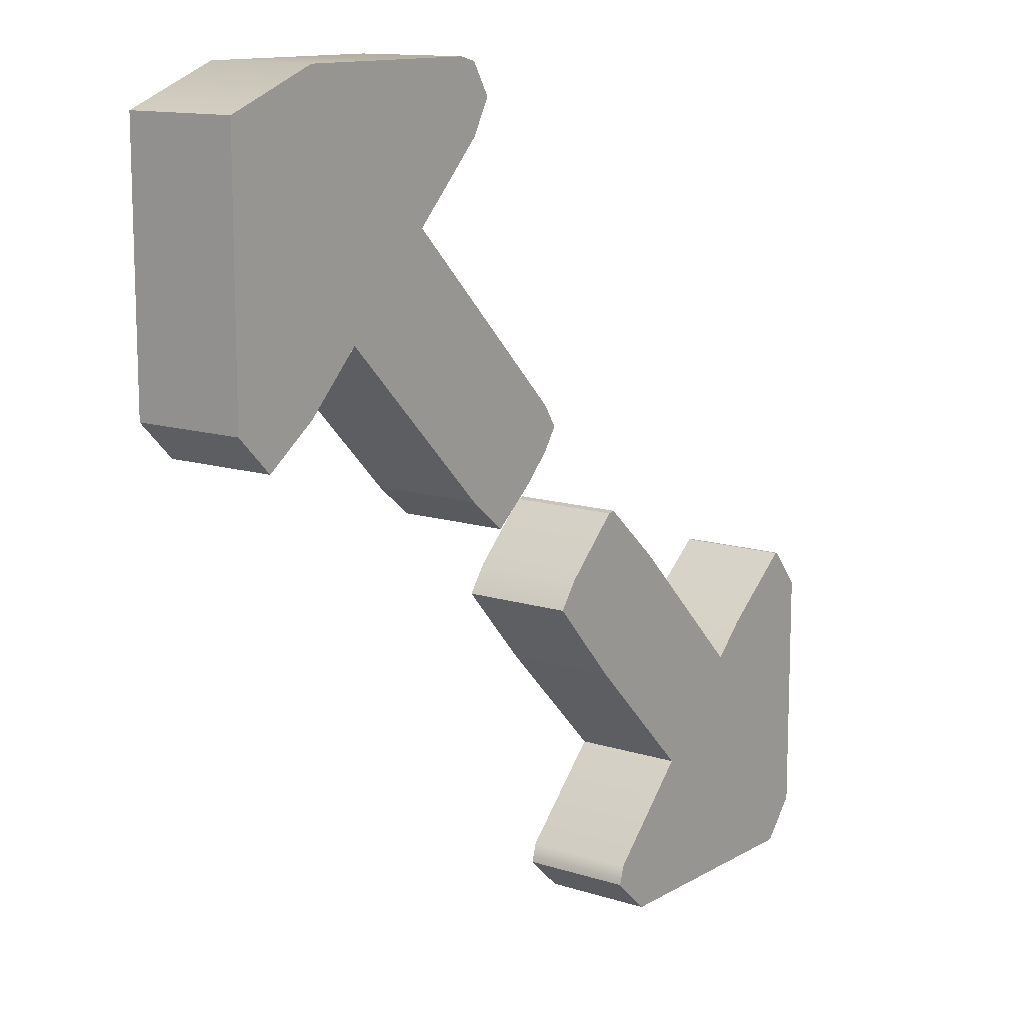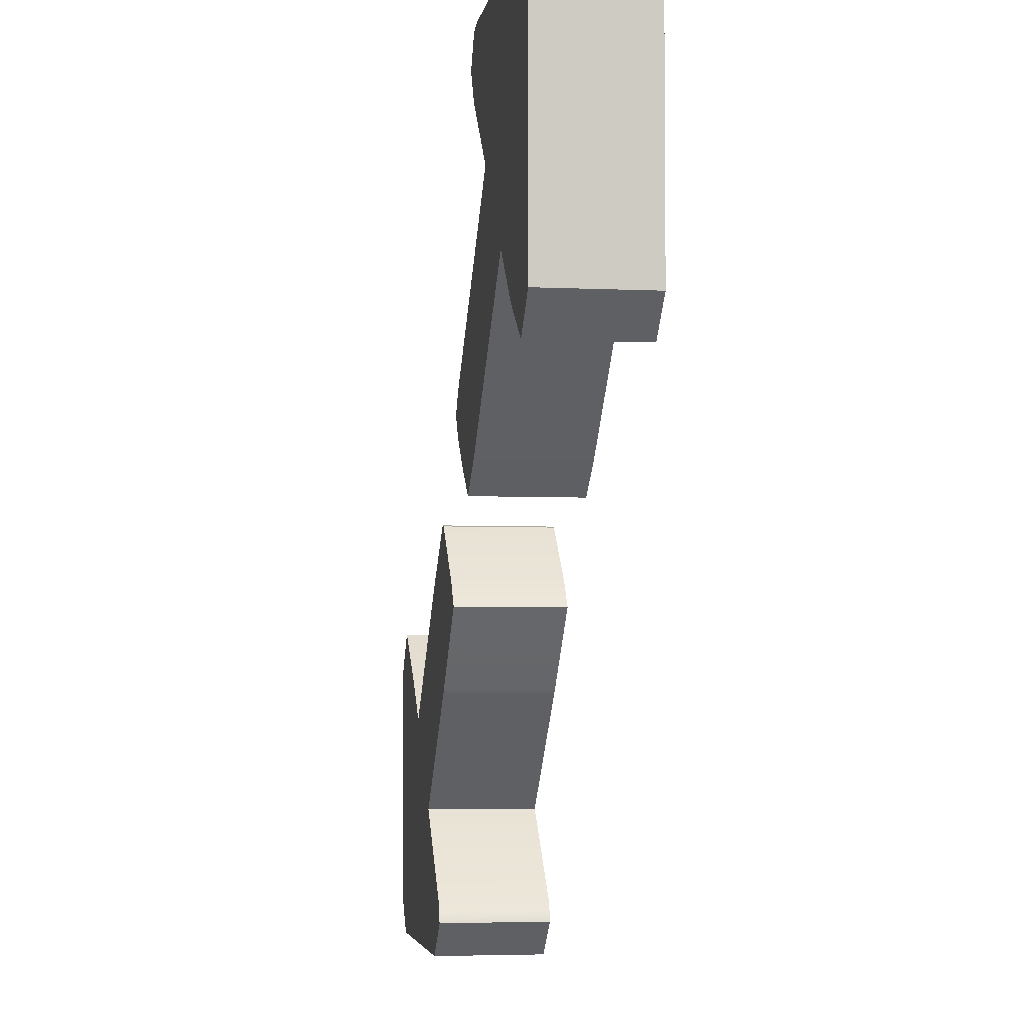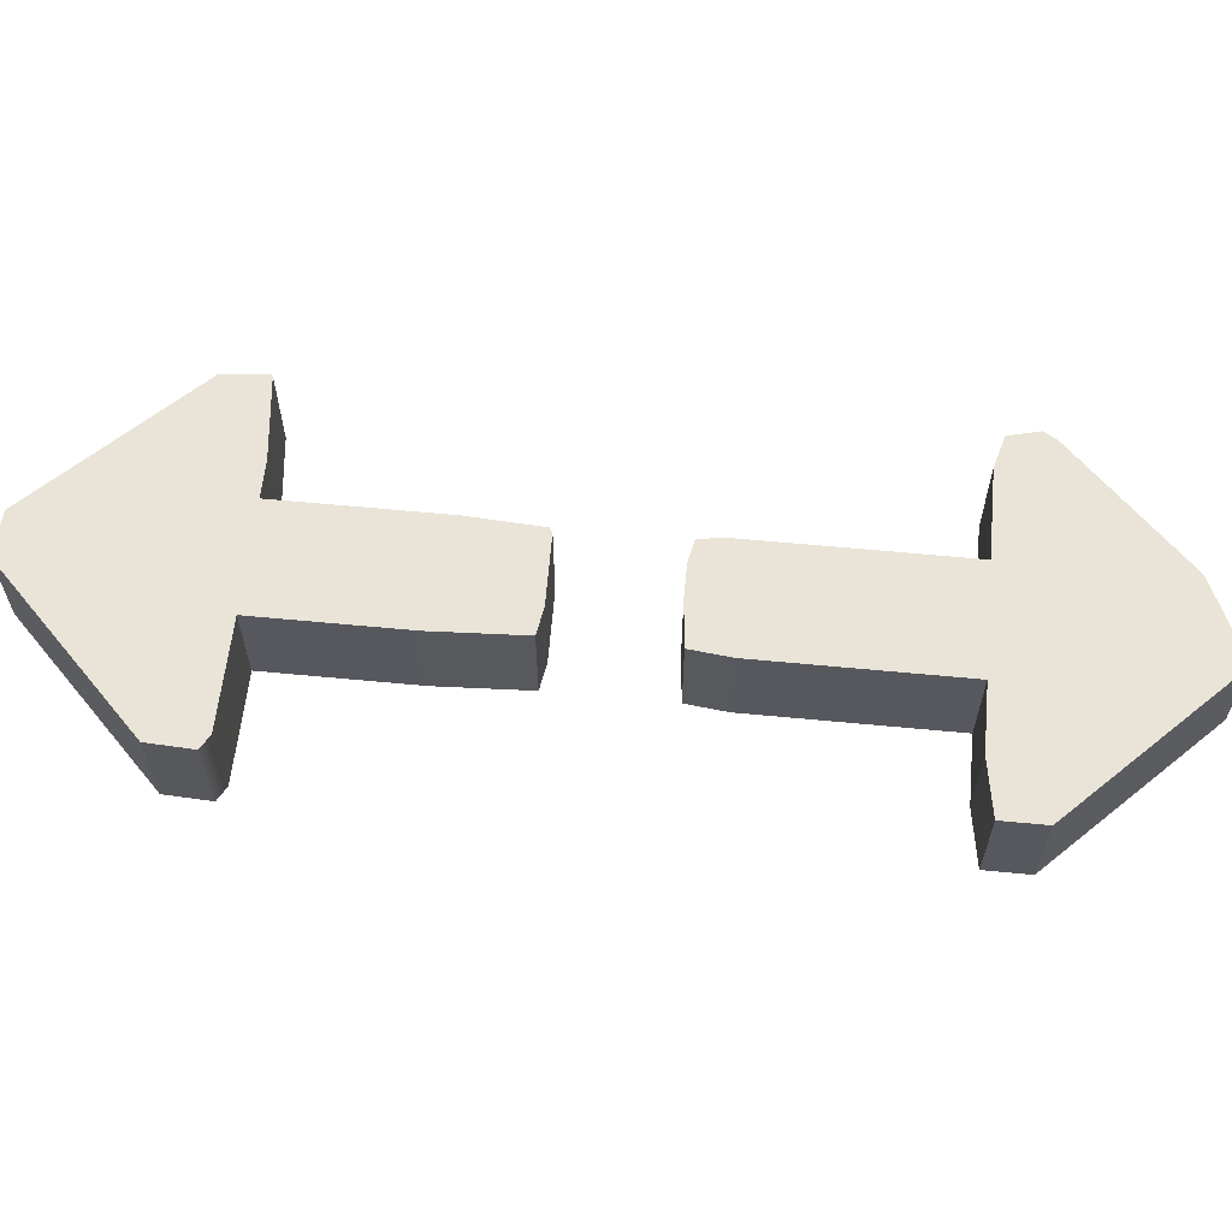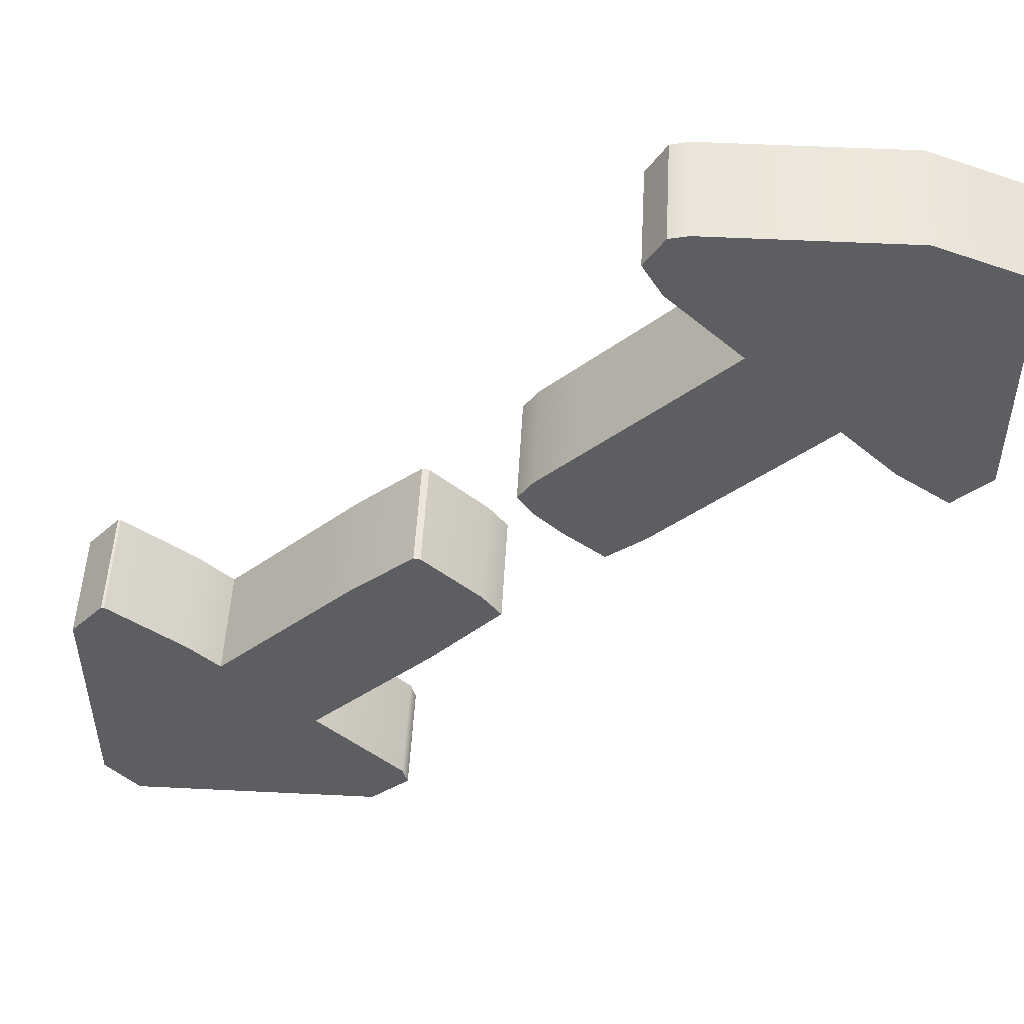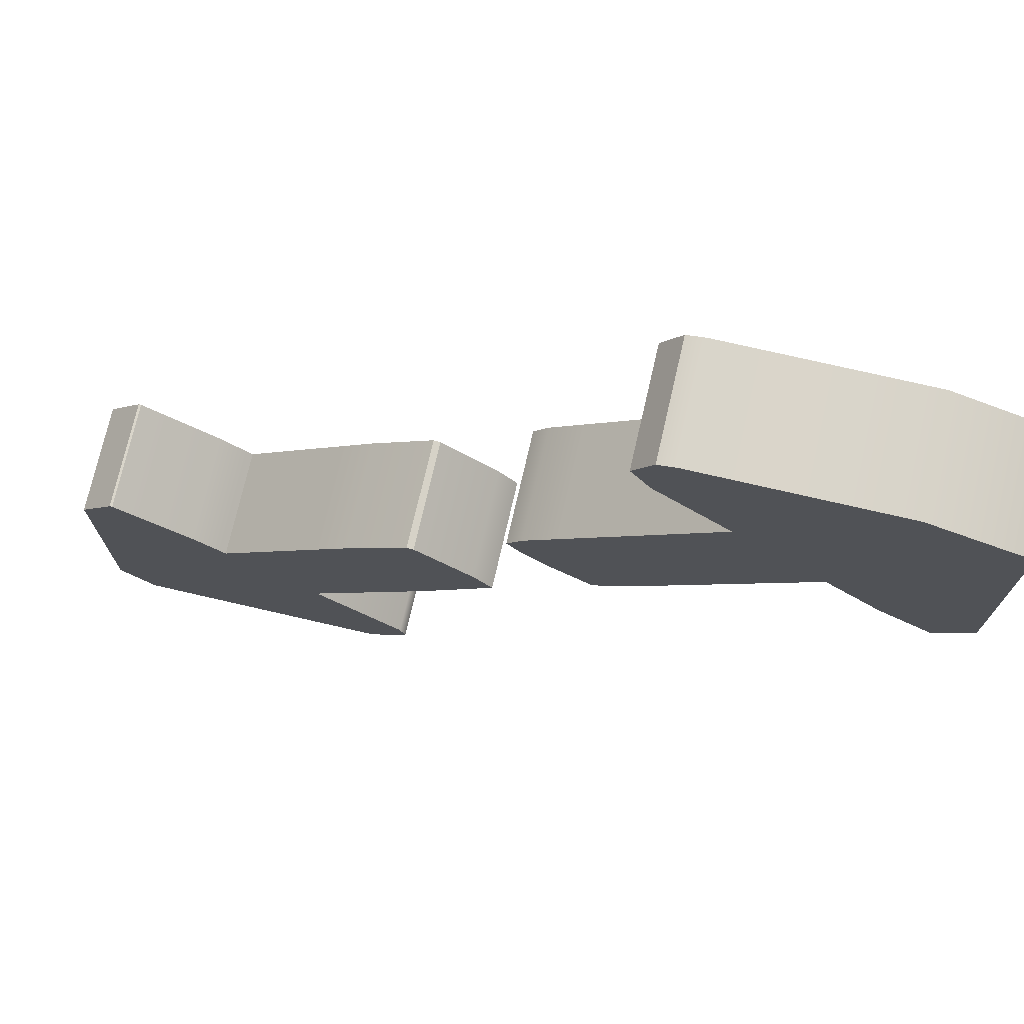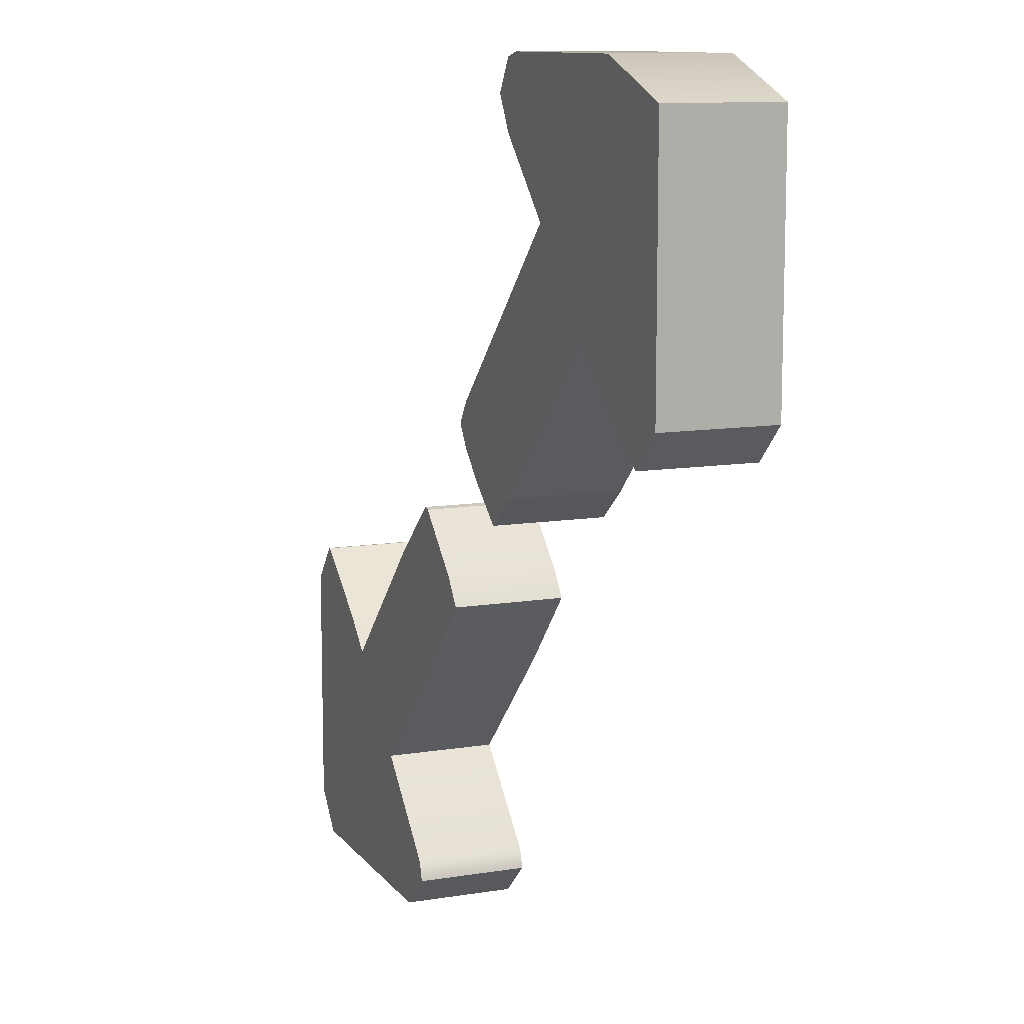
<metadata>
{"format":"obj","ext":"obj","renderer":"f3d","projection":"perspective","resolution":1024,"background":"white","views":[{"elev":12.5,"azim":127.0,"up":"+Y"},{"elev":-4.2,"azim":81.1,"up":"+Y"},{"elev":60.8,"azim":50.6,"up":"+Z"},{"elev":51.4,"azim":3.1,"up":"+Y"},{"elev":74.3,"azim":13.0,"up":"+Y"},{"elev":11.0,"azim":68.0,"up":"+Y"}]}
</metadata>
<code>
v 0.3042 0.2097 0.05758
v 0.2097 0.3041 0.05758
v 0.09453 0.007722 0.05758
v 0.007735 0.09452 0.05758
v 0.4536 0.4158 0.05758
v 0.1526 0.4536 0.05758
v 0.1134 0.4159 0.05758
v 0.4535 0.1512 0.05758
v 0.4158 0.1134 0.05758
v 0.02306 0.07151 0.05758
v 0.02306 0.1175 0.05758
v 0.1677 0.2622 0.05758
v 0.4536 0.2622 0.05758
v 0.2439 0.1494 0.05758
v 0.2439 0.2622 0.05758
v 0.2469 0.1524 0.05758
v 0.2439 0.1524 0.05758
v 0.4535 0.1524 0.05758
v 0.3614 0.1524 0.05758
v 0.3544 0.2622 0.05758
v 0.3544 0.1595 0.05758
v 0.1371 0.04263 0.05758
v 0.05194 0.04263 0.05758
v 0.1335 0.039 0.05758
v 0.1335 0.04263 0.05758
v 0.05794 0.1524 0.05758
v 0.1335 0.1524 0.05758
v 0.1335 0.228 0.05758
v 0.2439 0.4536 0.05758
v 0.4536 0.372 0.05758
v 0.2439 0.372 0.05758
v 0.3544 0.372 0.05758
v 0.3544 0.4536 0.05758
v 0.1419 0.372 0.05758
v 0.1335 0.3803 0.05758
v 0.1335 0.4491 0.05758
v 0.02306 0.07151 -0.05758
v 0.007735 0.09452 -0.05758
v 0.02306 0.1175 -0.05758
v 0.1335 0.3803 -0.05758
v 0.1134 0.4159 -0.05758
v 0.1335 0.4491 -0.05758
v 0.05794 0.1524 -0.05758
v 0.1335 0.228 -0.05758
v 0.1335 0.1524 -0.05758
v 0.3042 0.2097 -0.05758
v 0.2469 0.1524 -0.05758
v 0.2439 0.1524 -0.05758
v 0.2439 0.2622 -0.05758
v 0.3544 0.2622 -0.05758
v 0.3544 0.1595 -0.05758
v 0.2439 0.1494 -0.05758
v 0.3614 0.1524 -0.05758
v 0.4535 0.1524 -0.05758
v 0.4535 0.1512 -0.05758
v 0.4158 0.1134 -0.05758
v 0.4536 0.2622 -0.05758
v 0.1335 0.039 -0.05758
v 0.09453 0.007722 -0.05758
v 0.05194 0.04263 -0.05758
v 0.1335 0.04263 -0.05758
v 0.1371 0.04263 -0.05758
v 0.1677 0.2622 -0.05758
v 0.2439 0.4536 -0.05758
v 0.3544 0.4536 -0.05758
v 0.3544 0.372 -0.05758
v 0.2439 0.372 -0.05758
v 0.4536 0.372 -0.05758
v 0.4536 0.4158 -0.05758
v 0.2097 0.3041 -0.05758
v 0.1419 0.372 -0.05758
v 0.1526 0.4536 -0.05758
v -0.2096 -0.3041 0.05758
v -0.3041 -0.2096 0.05758
v -0.4123 -0.4535 0.05758
v -0.1546 -0.4536 0.05758
v -0.1133 -0.4159 0.05758
v -0.1638 -0.4535 0.05758
v -0.4535 -0.1638 0.05758
v -0.4535 -0.4124 0.05758
v -0.4536 -0.1546 0.05758
v -0.4159 -0.1133 0.05758
v -0.007627 -0.09445 0.05758
v -0.09452 -0.007661 0.05758
v -0.1616 -0.06716 0.05758
v -0.02724 -0.06716 0.05758
v -0.3082 -0.4535 0.05758
v -0.3082 -0.2054 0.05758
v -0.1187 -0.3965 0.05758
v -0.3082 -0.3965 0.05758
v -0.1978 -0.4535 0.05758
v -0.1978 -0.3965 0.05758
v -0.3082 -0.2867 0.05758
v -0.1922 -0.2867 0.05758
v -0.1978 -0.3159 0.05758
v -0.1978 -0.2867 0.05758
v -0.1978 -0.2923 0.05758
v -0.08737 -0.06716 0.05758
v -0.08737 -0.1819 0.05758
v -0.08244 -0.1769 0.05758
v -0.08737 -0.1769 0.05758
v -0.2714 -0.1769 0.05758
v -0.1978 -0.1769 0.05758
v -0.1978 -0.1033 0.05758
v -0.4535 -0.3965 0.05758
v -0.4187 -0.4532 0.05758
v -0.4187 -0.3965 0.05758
v -0.4535 -0.2867 0.05758
v -0.4187 -0.2867 0.05758
v -0.4534 -0.1769 0.05758
v -0.3367 -0.1769 0.05758
v -0.4187 -0.1769 0.05758
v -0.4187 -0.1134 0.05758
v -0.08737 -0.009184 0.05758
v -0.1616 -0.06716 -0.05758
v -0.09452 -0.007661 -0.05758
v -0.08737 -0.009184 -0.05758
v -0.08737 -0.06716 -0.05758
v -0.4534 -0.1769 -0.05758
v -0.4535 -0.1638 -0.05758
v -0.4536 -0.1546 -0.05758
v -0.4187 -0.1134 -0.05758
v -0.4187 -0.1769 -0.05758
v -0.2714 -0.1769 -0.05758
v -0.1978 -0.1033 -0.05758
v -0.1978 -0.1769 -0.05758
v -0.1978 -0.4535 -0.05758
v -0.3082 -0.4535 -0.05758
v -0.3082 -0.3965 -0.05758
v -0.1978 -0.3965 -0.05758
v -0.1187 -0.3965 -0.05758
v -0.1133 -0.4159 -0.05758
v -0.1546 -0.4536 -0.05758
v -0.1638 -0.4535 -0.05758
v -0.2096 -0.3041 -0.05758
v -0.1978 -0.3159 -0.05758
v -0.3082 -0.2867 -0.05758
v -0.1978 -0.2867 -0.05758
v -0.1978 -0.2923 -0.05758
v -0.02724 -0.06716 -0.05758
v -0.007627 -0.09445 -0.05758
v -0.08244 -0.1769 -0.05758
v -0.08737 -0.1769 -0.05758
v -0.08737 -0.1819 -0.05758
v -0.3082 -0.2054 -0.05758
v -0.3041 -0.2096 -0.05758
v -0.1922 -0.2867 -0.05758
v -0.4187 -0.4532 -0.05758
v -0.4535 -0.4124 -0.05758
v -0.4535 -0.3965 -0.05758
v -0.4187 -0.3965 -0.05758
v -0.4123 -0.4535 -0.05758
v -0.4535 -0.2867 -0.05758
v -0.4187 -0.2867 -0.05758
v -0.3367 -0.1769 -0.05758
v -0.4159 -0.1133 -0.05758
f 37 38 39
f 40 41 42
f 43 44 45
f 51 46 50
f 50 46 49
f 48 49 47
f 46 47 49
f 47 52 48
f 54 55 53
f 53 55 56
f 50 57 51
f 54 53 57
f 57 53 51
f 61 58 60
f 58 59 60
f 62 58 61
f 61 60 45
f 45 60 43
f 43 60 39
f 60 37 39
f 61 45 62
f 48 52 45
f 52 62 45
f 49 48 63
f 63 48 44
f 44 48 45
f 64 65 67
f 67 65 66
f 50 49 66
f 66 49 67
f 68 57 66
f 66 57 50
f 65 69 66
f 66 69 68
f 63 70 49
f 49 70 67
f 70 71 67
f 67 71 64
f 71 40 64
f 42 72 40
f 40 72 64
f 10 11 4
f 35 36 7
f 26 27 28
f 21 20 1
f 20 15 1
f 17 16 15
f 1 15 16
f 16 17 14
f 18 19 8
f 19 9 8
f 20 21 13
f 21 19 13
f 19 18 13
f 25 23 24
f 24 23 3
f 22 25 24
f 25 27 23
f 27 26 23
f 26 11 23
f 11 10 23
f 17 27 14
f 25 22 27
f 14 27 22
f 27 17 28
f 28 17 12
f 17 15 12
f 29 31 33
f 33 31 32
f 20 32 15
f 15 32 31
f 30 32 13
f 13 32 20
f 33 32 5
f 5 32 30
f 12 15 2
f 15 31 2
f 31 34 2
f 31 29 34
f 34 29 35
f 36 35 6
f 29 6 35
f 10 4 37
f 37 4 38
f 4 11 38
f 38 11 39
f 35 7 40
f 40 7 41
f 7 36 41
f 41 36 42
f 26 28 43
f 43 28 44
f 1 16 46
f 46 16 47
f 21 1 51
f 51 1 46
f 16 14 47
f 47 14 52
f 18 8 54
f 54 8 55
f 8 9 55
f 55 9 56
f 9 19 56
f 56 19 53
f 13 18 57
f 57 18 54
f 19 21 53
f 53 21 51
f 24 3 58
f 58 3 59
f 3 23 59
f 59 23 60
f 22 24 62
f 62 24 58
f 23 10 60
f 60 10 37
f 11 26 39
f 39 26 43
f 14 22 52
f 52 22 62
f 28 12 44
f 44 12 63
f 29 33 64
f 64 33 65
f 30 13 68
f 68 13 57
f 33 5 65
f 65 5 69
f 5 30 69
f 69 30 68
f 12 2 63
f 63 2 70
f 2 34 70
f 70 34 71
f 34 35 71
f 71 35 40
f 36 6 42
f 42 6 72
f 6 29 72
f 72 29 64
f 117 118 116
f 115 116 118
f 122 123 121
f 121 123 120
f 119 120 123
f 124 125 126
f 127 128 130
f 130 128 129
f 127 130 134
f 130 131 134
f 134 131 133
f 131 132 133
f 130 129 136
f 136 129 135
f 137 138 129
f 129 138 135
f 135 138 139
f 136 131 130
f 118 140 143
f 143 140 142
f 140 141 142
f 142 144 143
f 145 146 137
f 137 146 138
f 146 124 138
f 124 126 138
f 143 144 126
f 138 126 147
f 126 144 147
f 118 143 115
f 115 143 125
f 125 143 126
f 148 149 151
f 151 149 150
f 151 129 148
f 148 129 152
f 128 152 129
f 150 153 151
f 151 153 154
f 154 137 151
f 151 137 129
f 153 119 154
f 154 119 123
f 123 155 154
f 155 145 154
f 145 137 154
f 122 156 123
f 156 155 123
f 117 140 118
f 138 147 139
f 114 84 98
f 85 98 84
f 113 81 112
f 81 79 112
f 110 112 79
f 102 103 104
f 91 92 87
f 87 92 90
f 91 78 92
f 92 78 89
f 78 76 89
f 89 76 77
f 96 93 97
f 97 93 73
f 93 90 73
f 92 95 90
f 73 90 95
f 95 92 89
f 98 101 86
f 101 100 86
f 100 83 86
f 100 101 99
f 88 93 74
f 93 96 74
f 74 96 102
f 96 103 102
f 96 94 103
f 101 103 99
f 103 94 99
f 103 101 104
f 104 101 85
f 101 98 85
f 106 107 80
f 80 107 105
f 90 107 87
f 106 75 107
f 87 107 75
f 105 107 108
f 108 107 109
f 109 107 93
f 93 107 90
f 108 109 110
f 110 109 112
f 112 109 111
f 111 109 88
f 109 93 88
f 113 112 82
f 112 111 82
f 114 98 86
f 96 97 94
f 85 84 115
f 115 84 116
f 84 114 116
f 116 114 117
f 110 79 119
f 119 79 120
f 79 81 120
f 120 81 121
f 81 113 121
f 121 113 122
f 102 104 124
f 124 104 125
f 91 87 127
f 127 87 128
f 89 77 131
f 131 77 132
f 77 76 132
f 132 76 133
f 76 78 133
f 133 78 134
f 78 91 134
f 134 91 127
f 73 95 135
f 135 95 136
f 97 73 139
f 139 73 135
f 95 89 136
f 136 89 131
f 86 83 140
f 140 83 141
f 83 100 141
f 141 100 142
f 100 99 142
f 142 99 144
f 88 74 145
f 145 74 146
f 74 102 146
f 146 102 124
f 99 94 144
f 144 94 147
f 104 85 125
f 125 85 115
f 106 80 148
f 148 80 149
f 80 105 149
f 149 105 150
f 87 75 128
f 128 75 152
f 75 106 152
f 152 106 148
f 105 108 150
f 150 108 153
f 108 110 153
f 153 110 119
f 111 88 155
f 155 88 145
f 113 82 122
f 122 82 156
f 82 111 156
f 156 111 155
f 114 86 117
f 117 86 140
f 94 97 147
f 147 97 139

</code>
